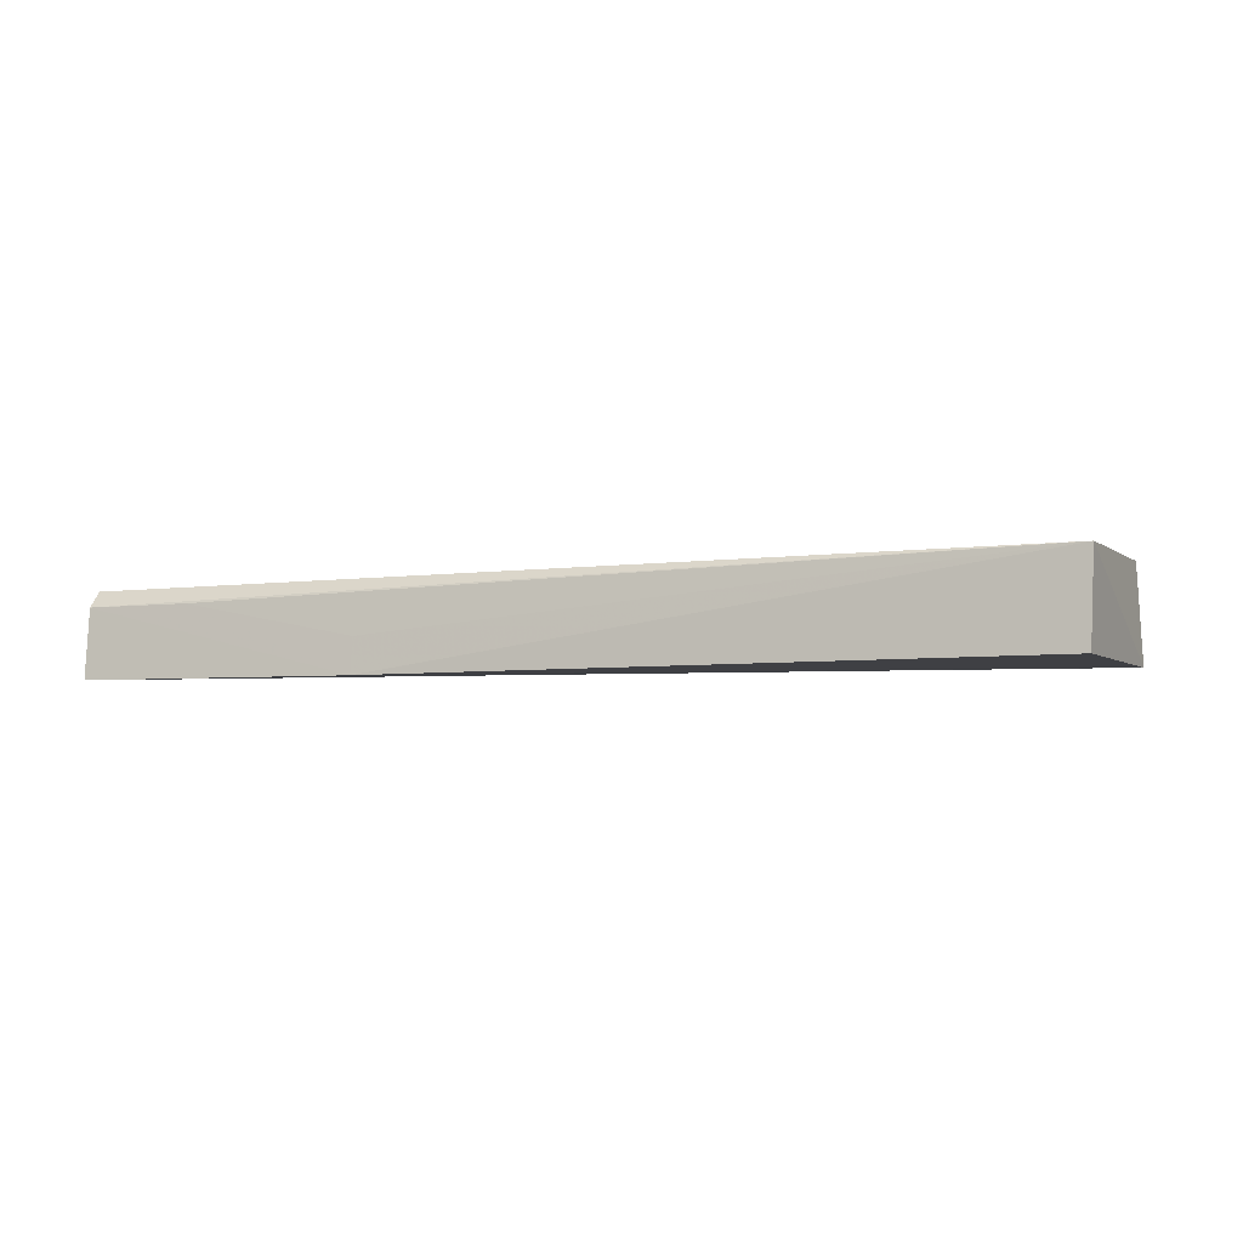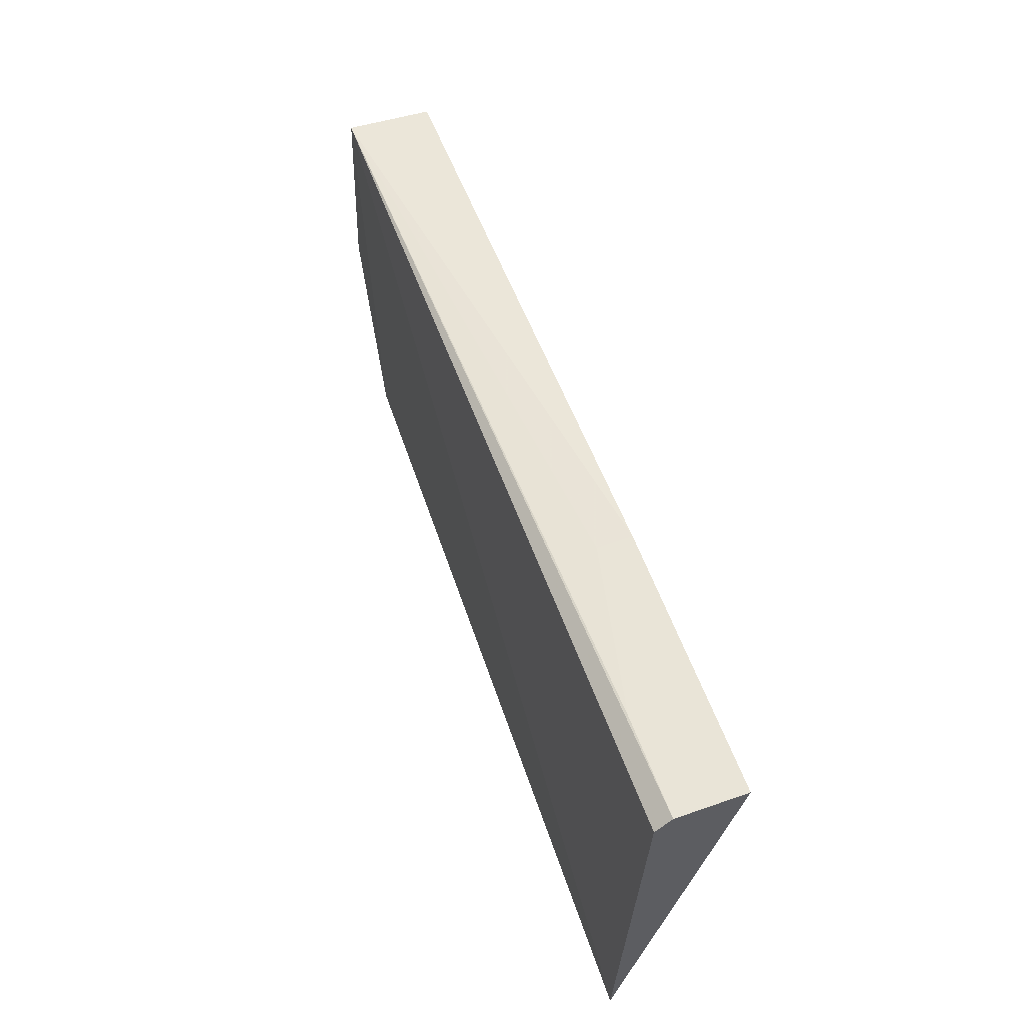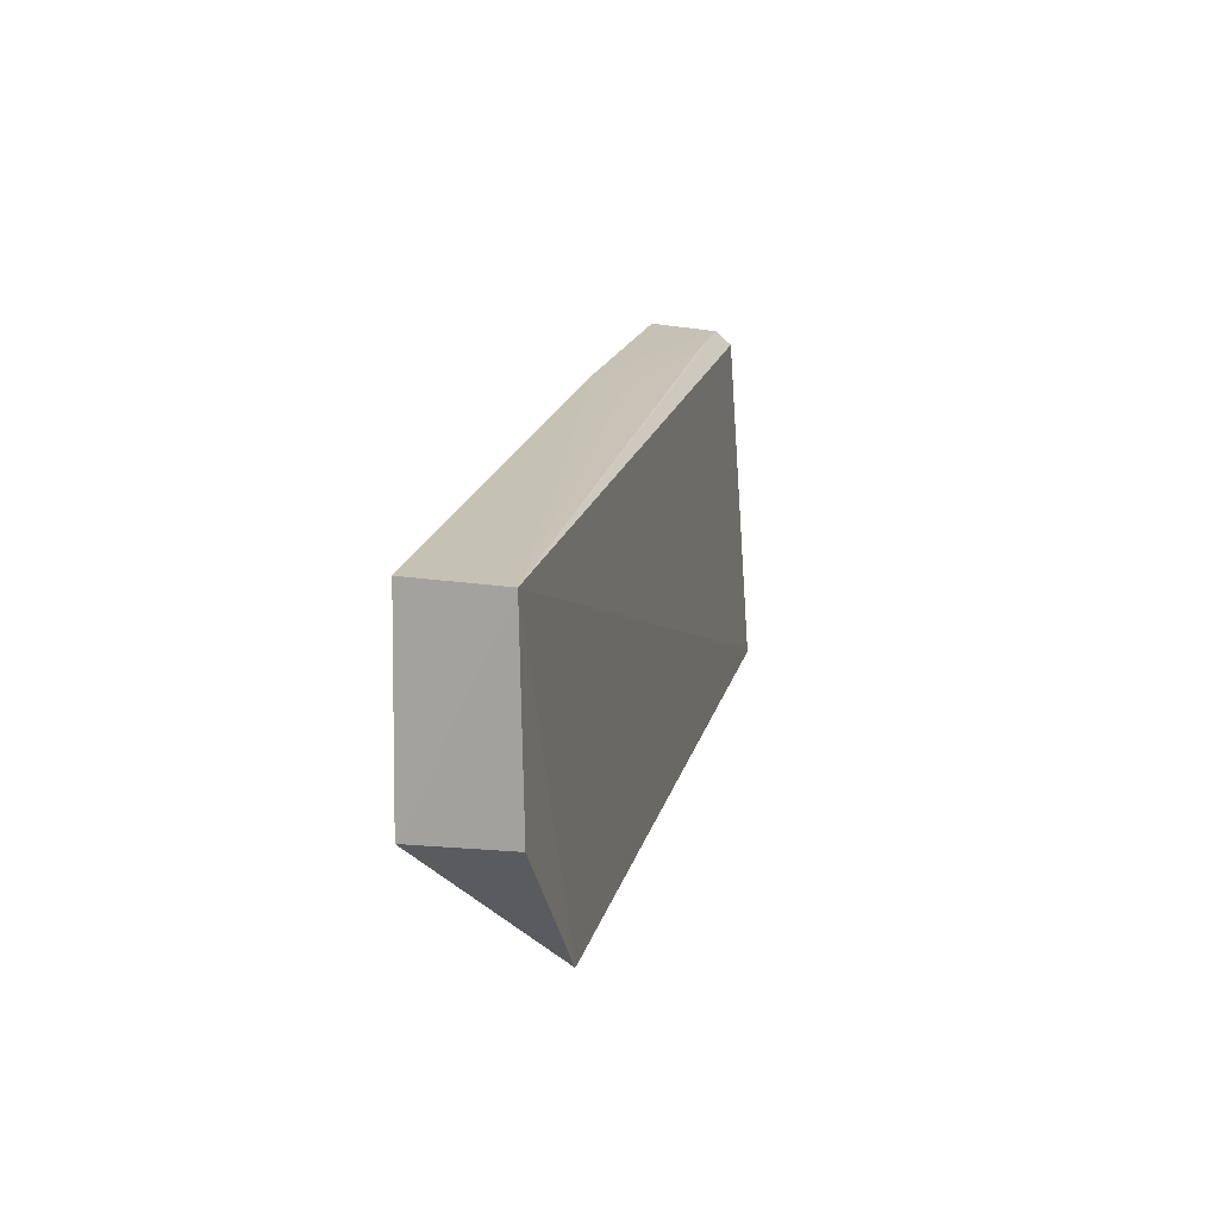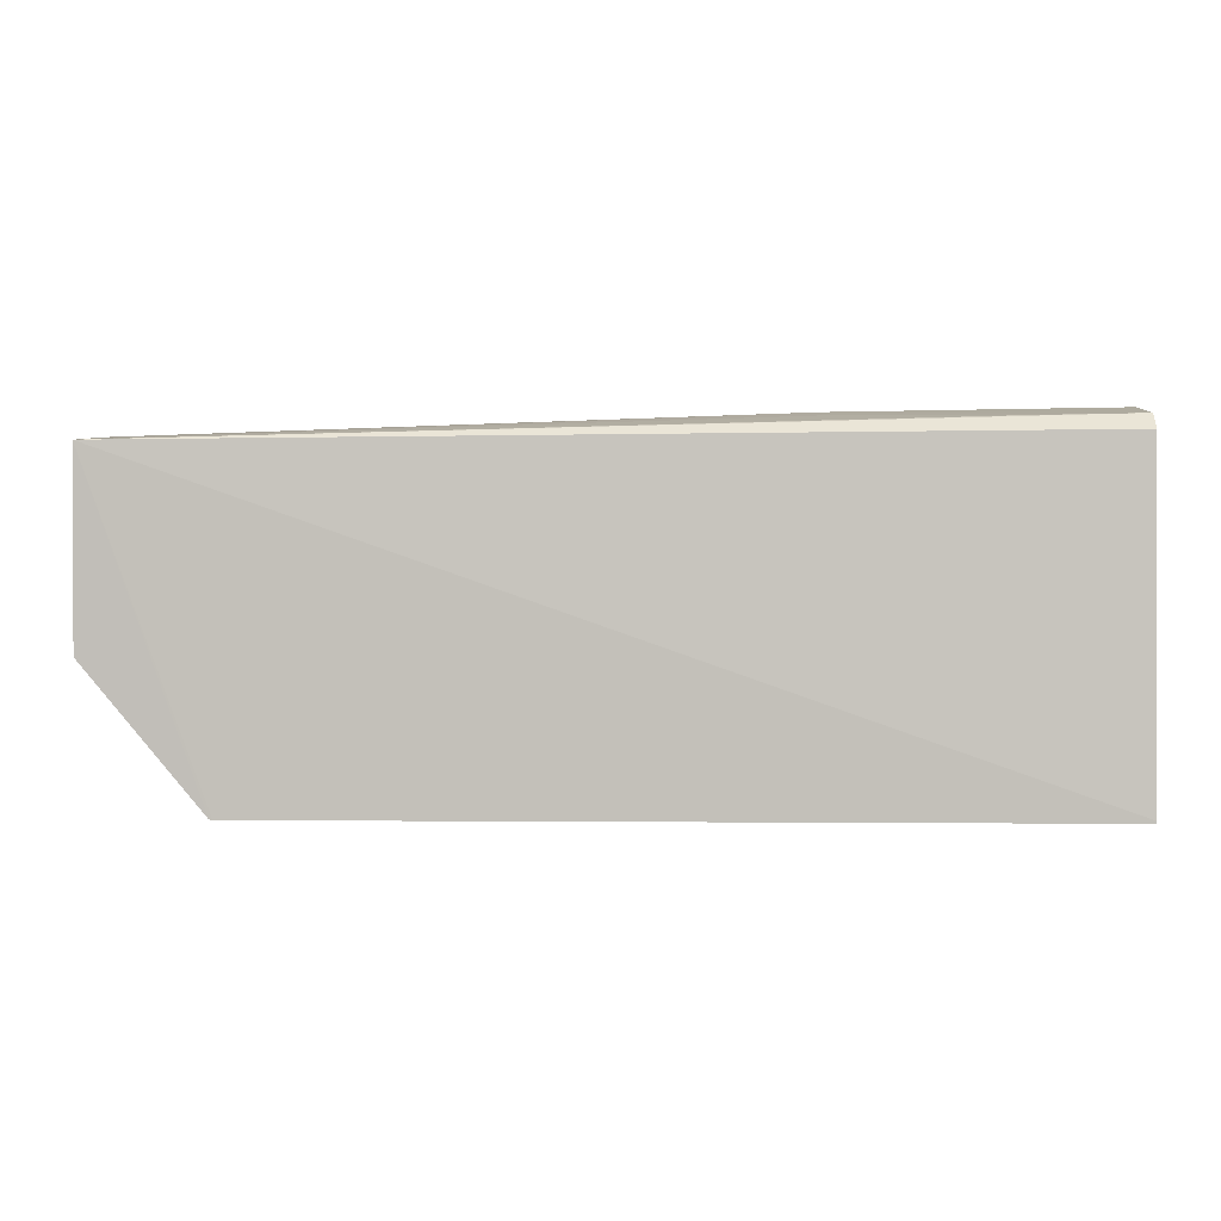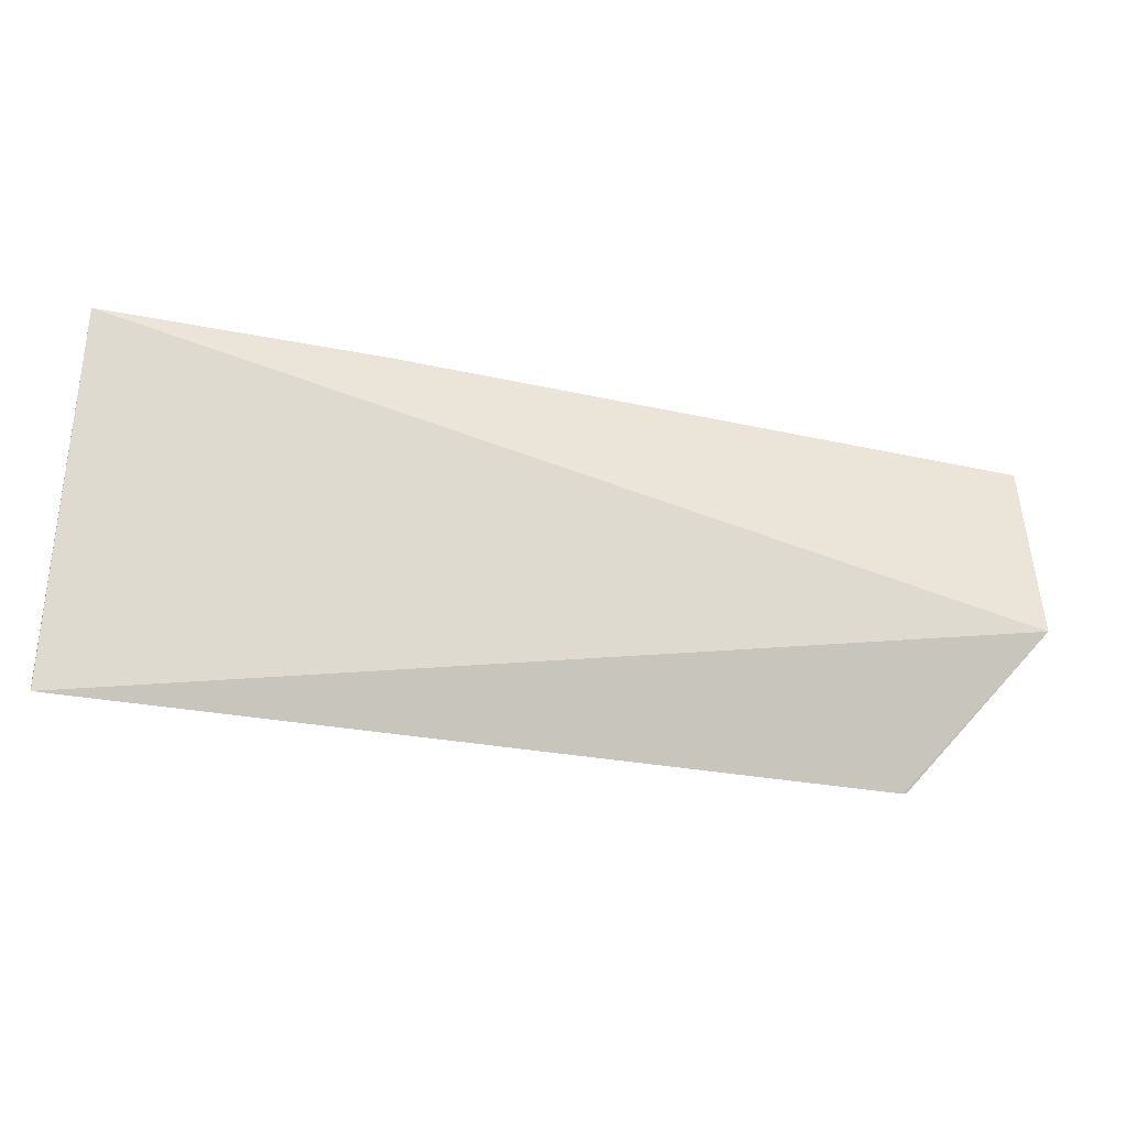
<metadata>
{"format":"obj","ext":"obj","renderer":"f3d","projection":"perspective","resolution":1024,"background":"white","views":[{"elev":-4.8,"azim":23.0,"up":"+Y"},{"elev":52.9,"azim":-108.4,"up":"+Z"},{"elev":16.3,"azim":102.0,"up":"+Z"},{"elev":4.3,"azim":-179.2,"up":"+Z"},{"elev":-35.7,"azim":-13.6,"up":"+Z"}]}
</metadata>
<code>
v 0.06898 0.02662 0.2054
v 0.0687 0.01873 0.2056
v 0.05863 0.0276 0.1759
v -0.01455 0.02829 0.1759
v -0.01458 0.01855 0.208
v 0.06954 0.01869 0.1885
v 0.01075 0.01843 0.2076
v -0.01457 0.02617 0.2062
v 0.06912 0.02694 0.1885
v 0.05832 0.02761 0.1759
v -0.01458 0.02471 0.2074
v -0.01458 0.02829 0.1761
v 0.01075 0.02157 0.2073
v -0.005108 0.02474 0.2073
f 6 1 2
f 6 5 4
f 7 2 1
f 7 6 2
f 7 5 6
f 9 6 3
f 9 3 1
f 9 1 6
f 10 6 4
f 10 3 6
f 10 1 3
f 11 5 7
f 11 1 8
f 12 8 1
f 12 11 8
f 12 4 5
f 12 5 11
f 12 10 4
f 12 1 10
f 13 7 1
f 14 13 1
f 14 1 11
f 14 11 7
f 14 7 13

</code>
